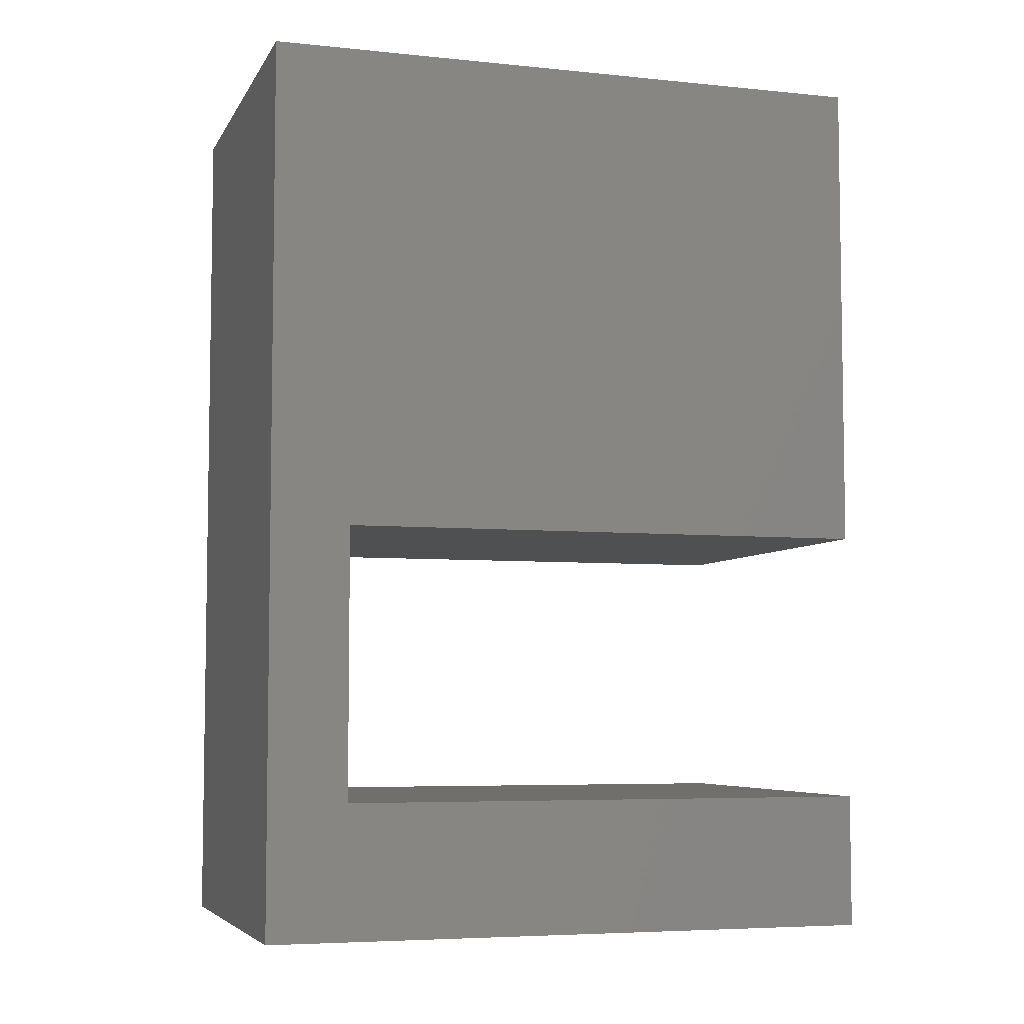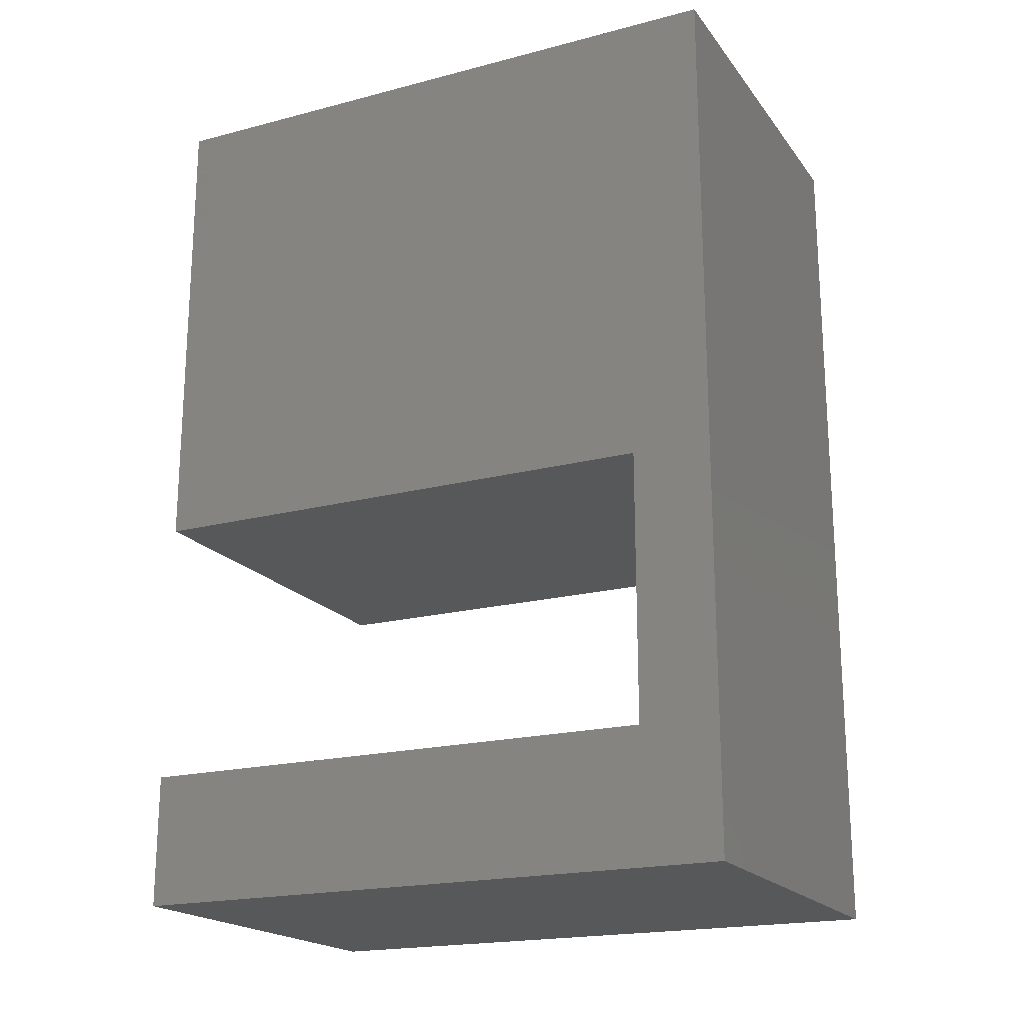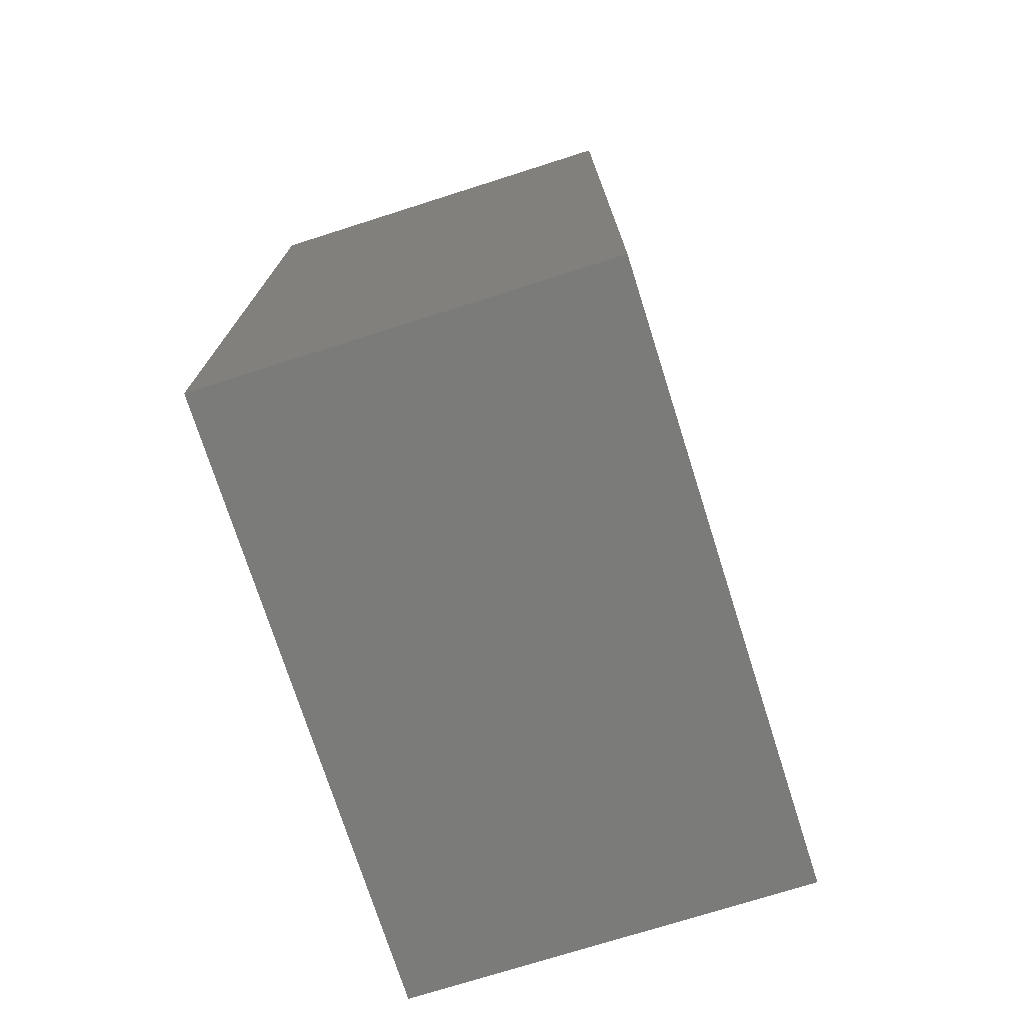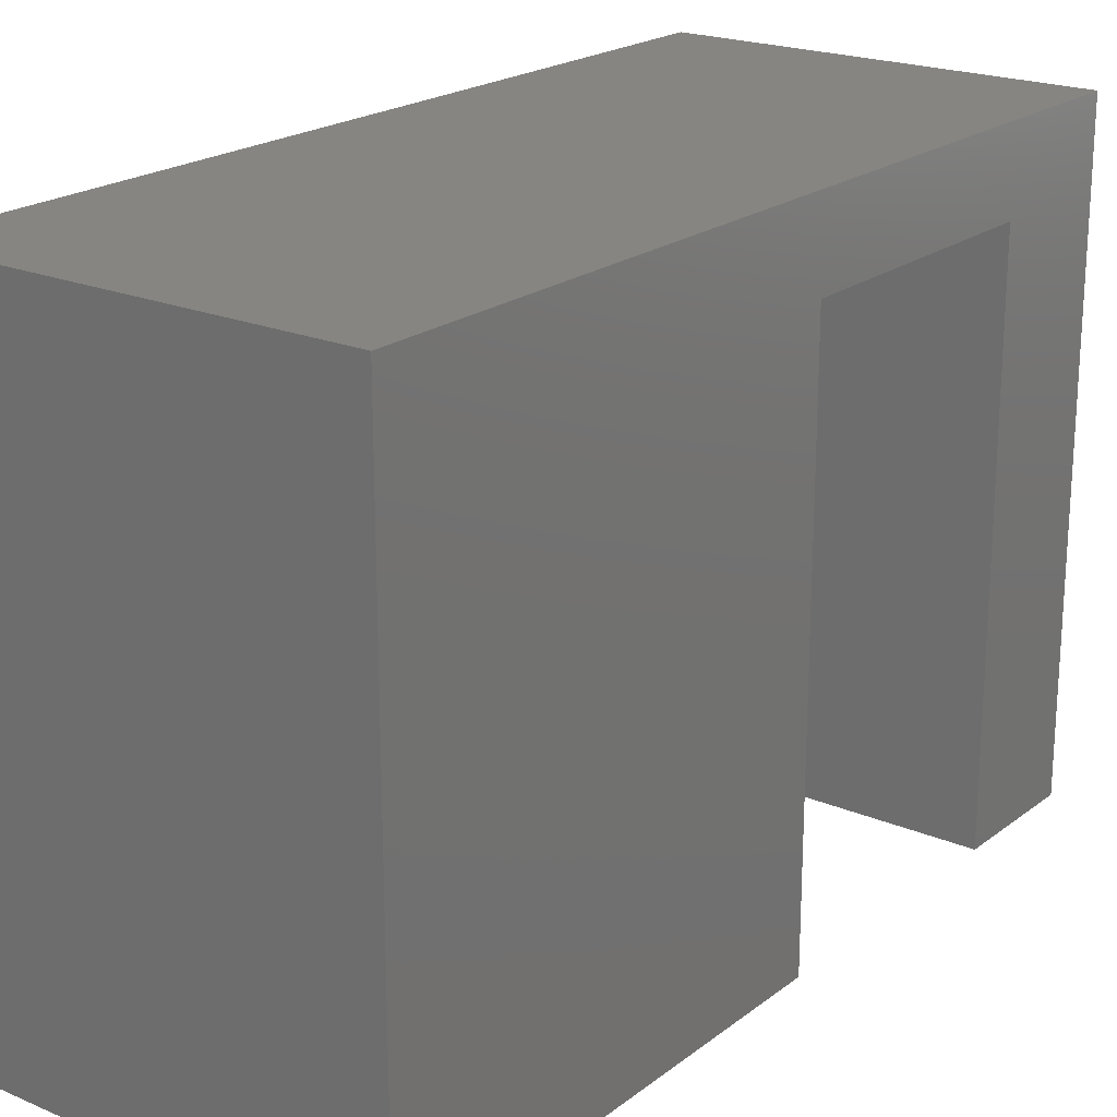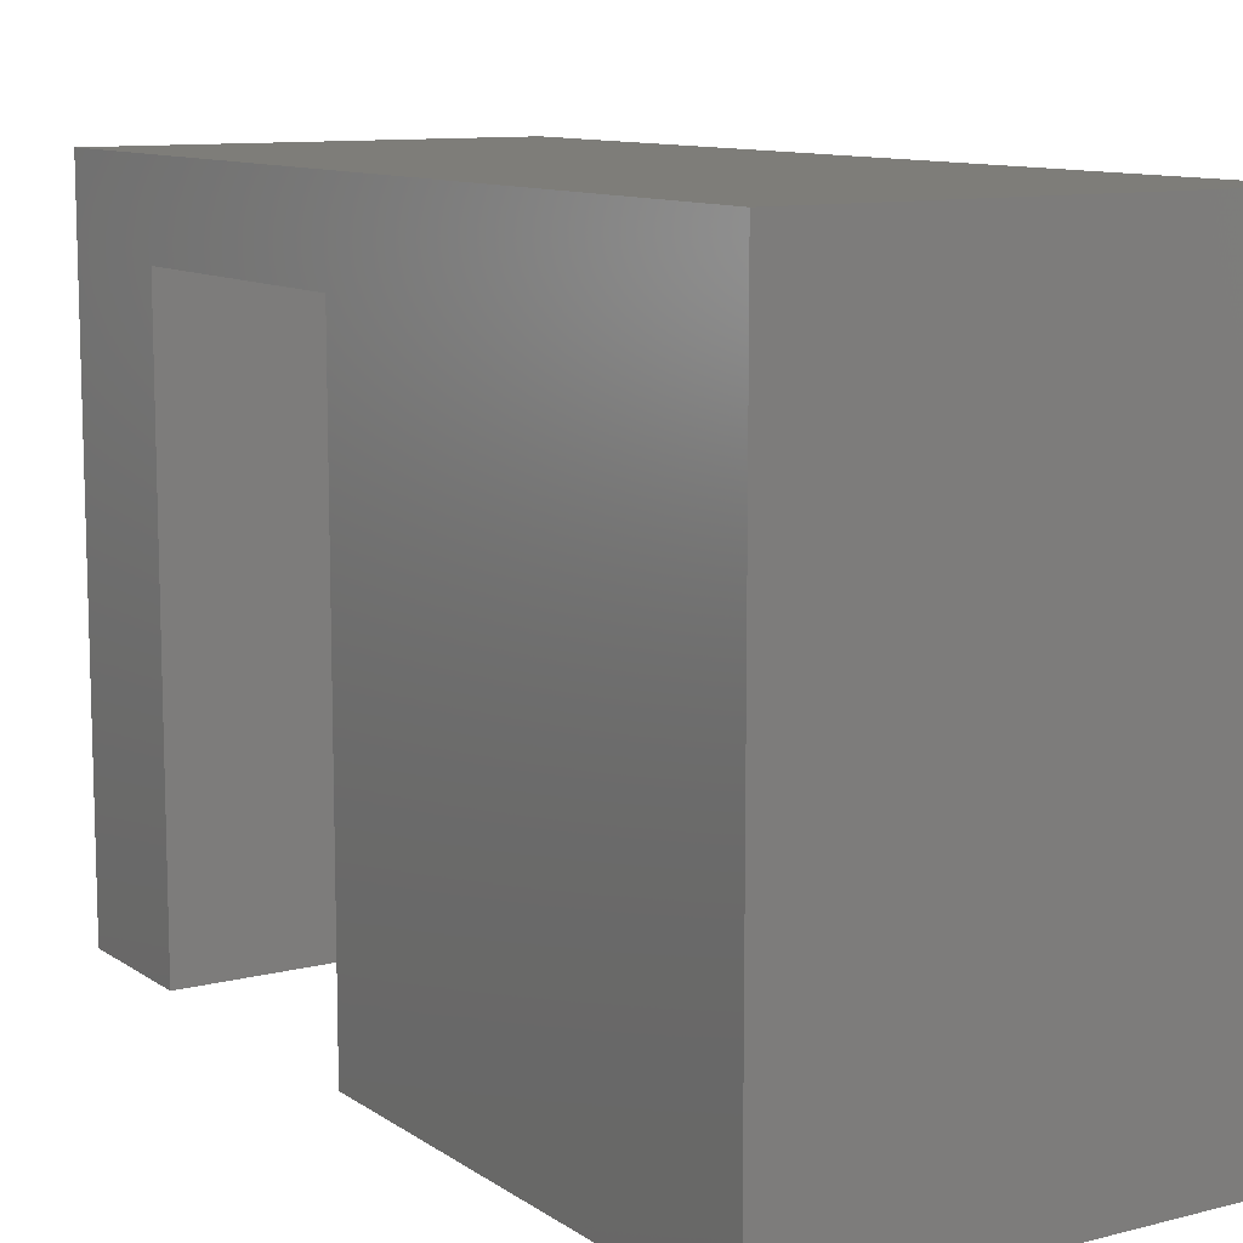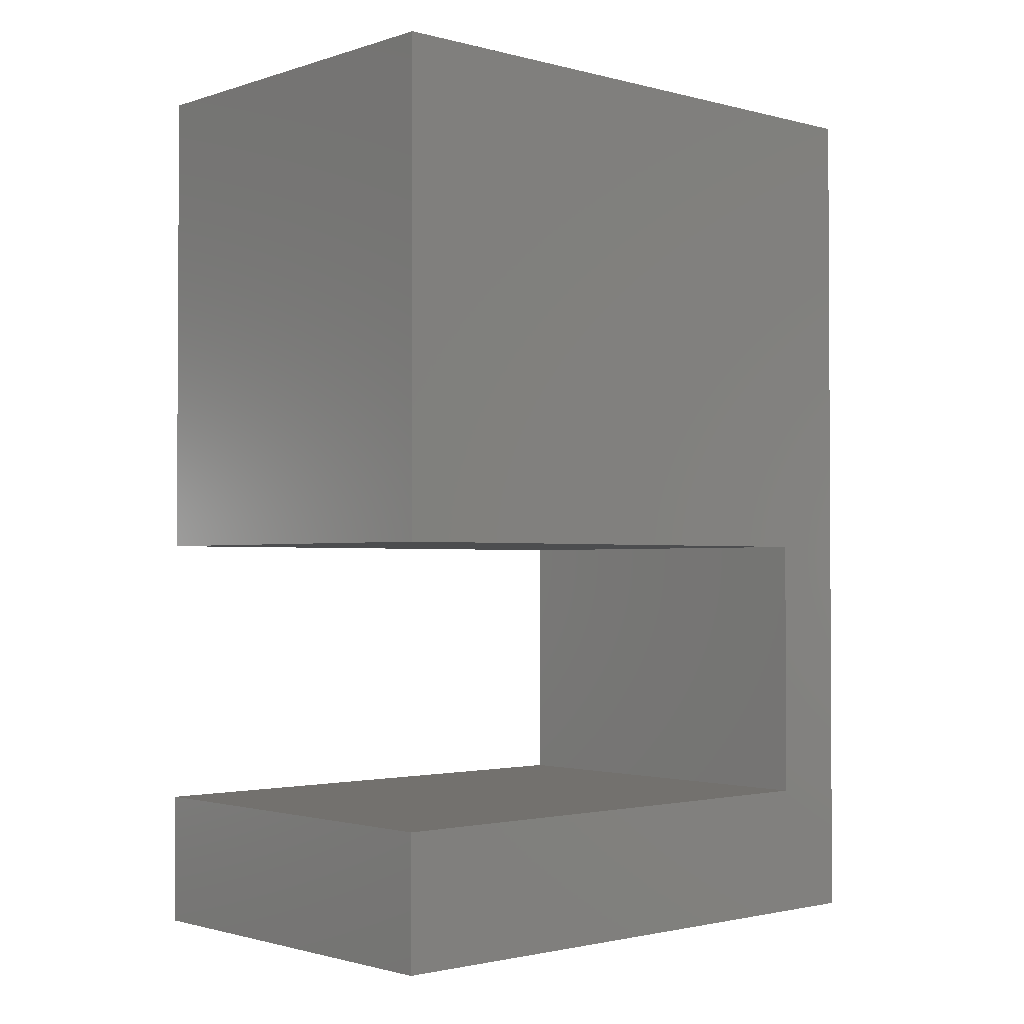
<metadata>
{"format":"stl","ext":"stl","renderer":"f3d","projection":"perspective","resolution":1024,"background":"white","views":[{"elev":-5.7,"azim":72.7,"up":"+Y"},{"elev":-19.6,"azim":-64.1,"up":"+Y"},{"elev":-74.1,"azim":17.6,"up":"+Y"},{"elev":21.0,"azim":-142.9,"up":"+Z"},{"elev":10.6,"azim":147.7,"up":"+Z"},{"elev":-1.8,"azim":-132.1,"up":"+Y"}]}
</metadata>
<code>
# stl→obj: 16 verts, 28 faces
v 175 189.9 -2.19e-13
v 175 189.9 20.05
v 190 189.9 -2.373e-13
v 190 189.9 20.05
v 175 200.1 20.05
v 175 200.1 -2.19e-13
v 190 200.1 20.05
v 190 200.1 -2.373e-13
v 175 218 -2.22e-13
v 190 218 -2.379e-13
v 190 185 23
v 190 218 23
v 175 185 23
v 175 218 23
v 190 185 -2.375e-13
v 175 185 -2.176e-13
f 1 2 3
f 3 2 4
f 5 6 7
f 7 6 8
f 5 7 2
f 2 7 4
f 6 9 8
f 8 9 10
f 11 12 13
f 13 12 14
f 15 11 16
f 16 11 13
f 3 15 1
f 1 15 16
f 12 10 14
f 14 10 9
f 1 16 2
f 2 16 13
f 2 13 5
f 5 13 14
f 5 14 9
f 9 6 5
f 10 12 7
f 7 12 11
f 7 11 4
f 4 11 15
f 4 15 3
f 7 8 10

</code>
